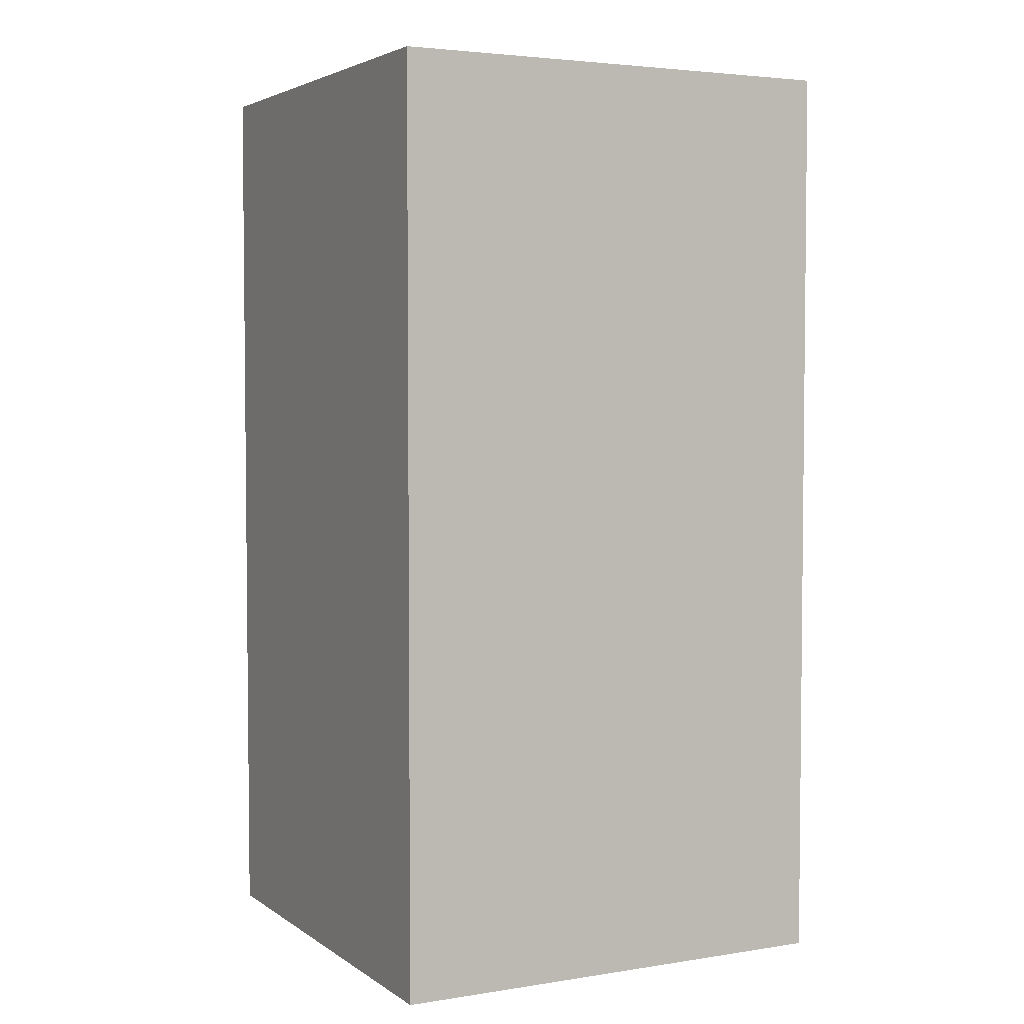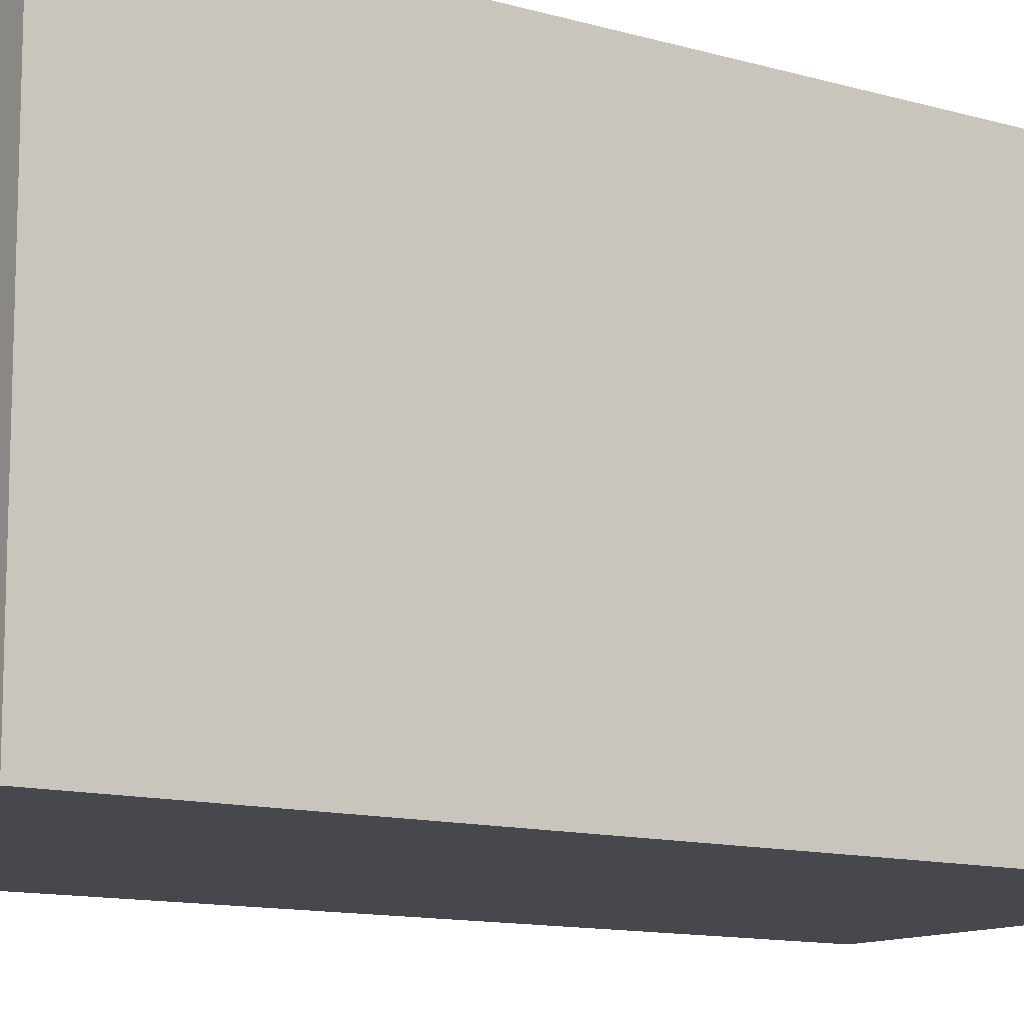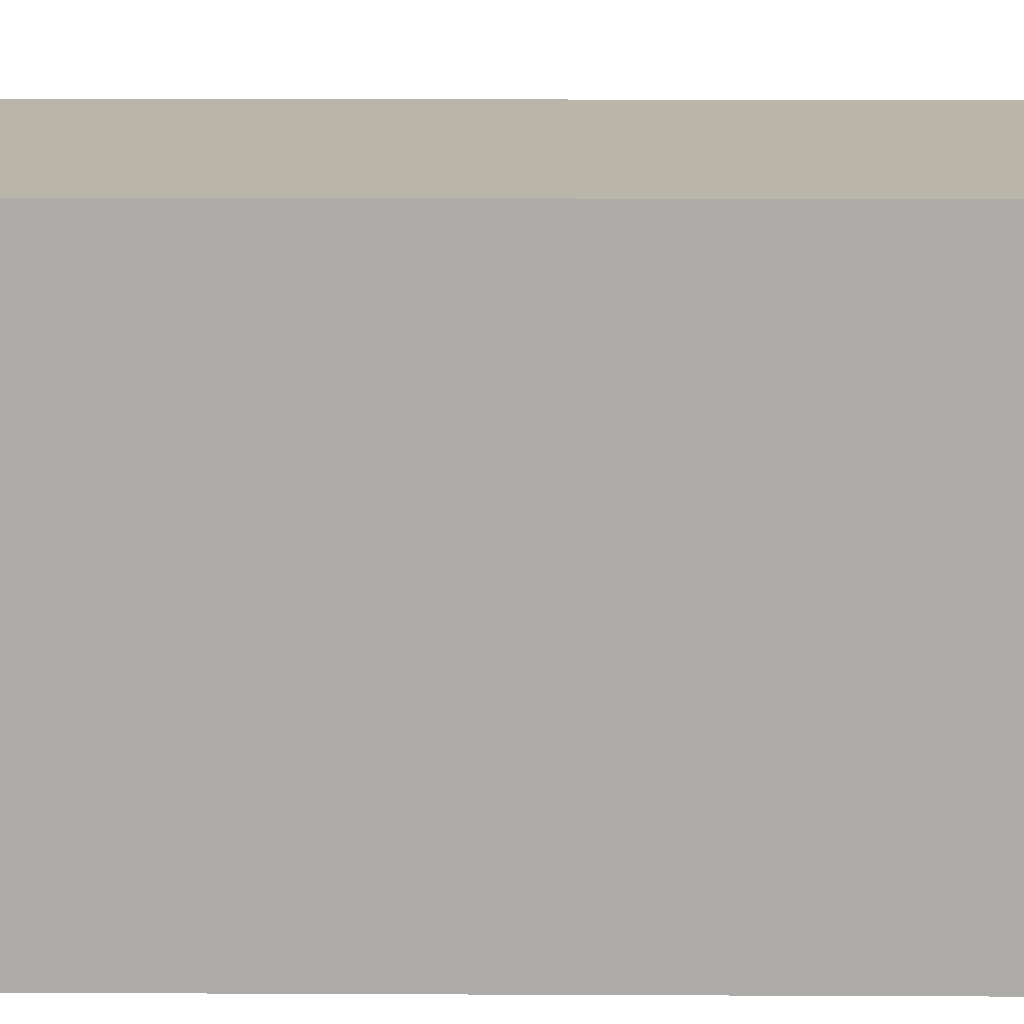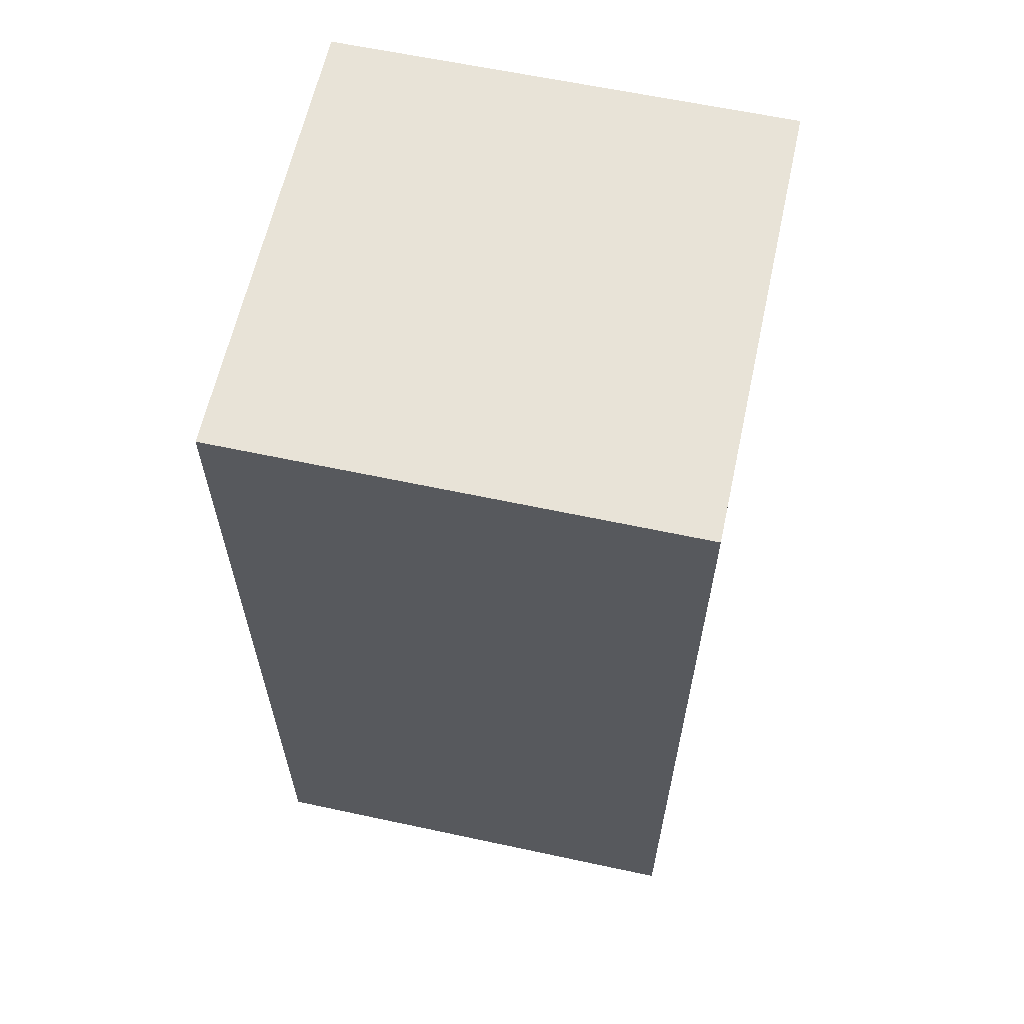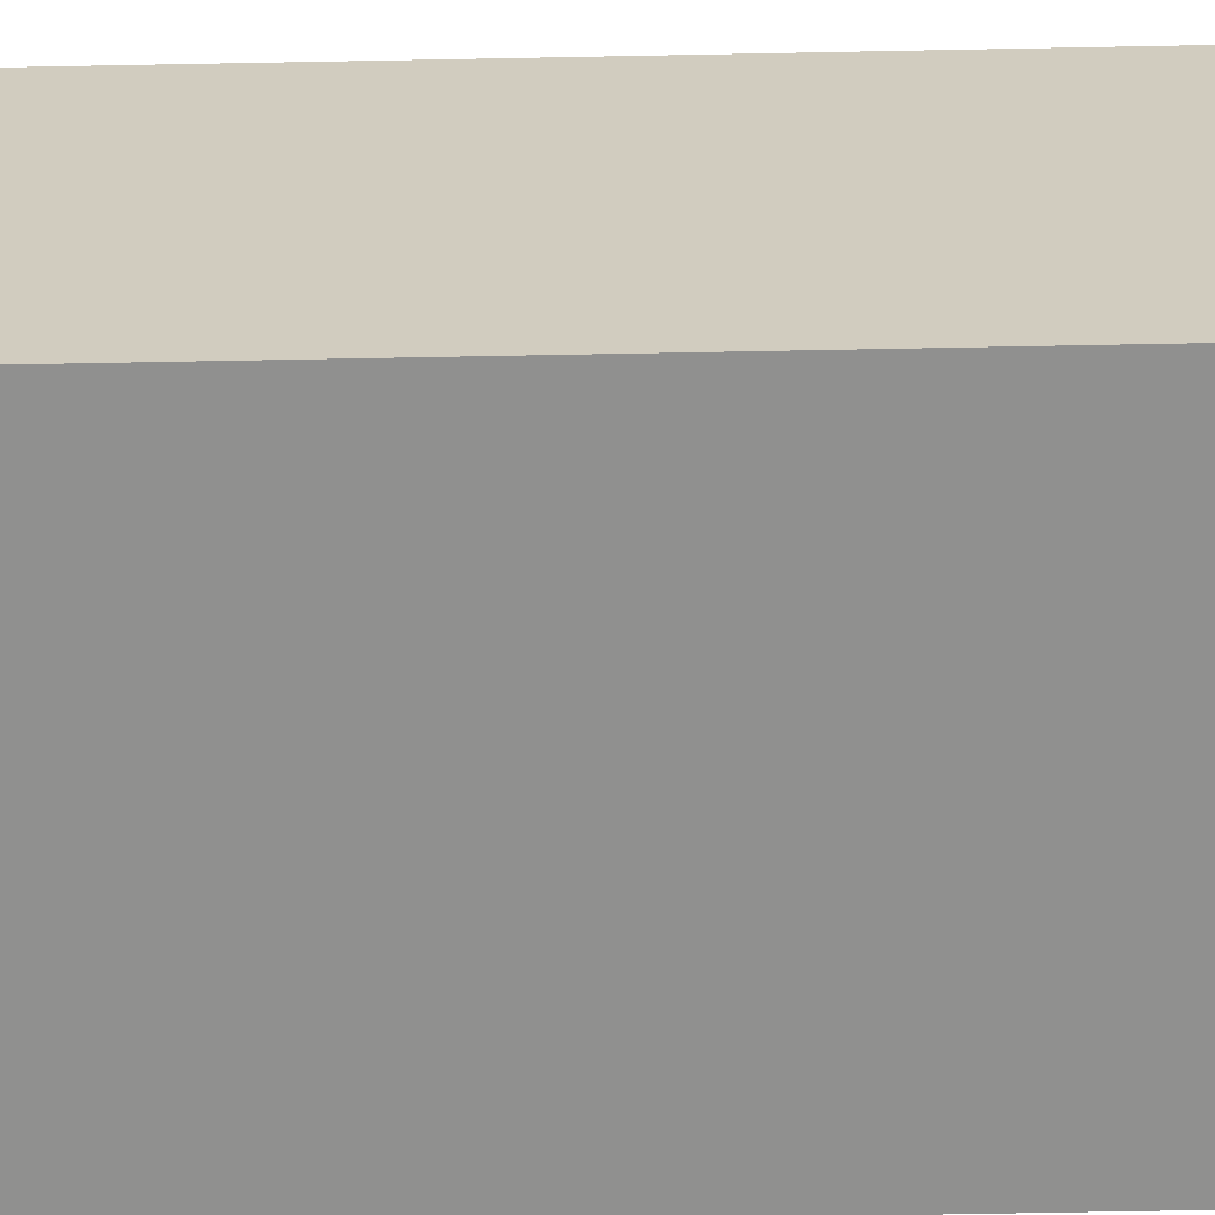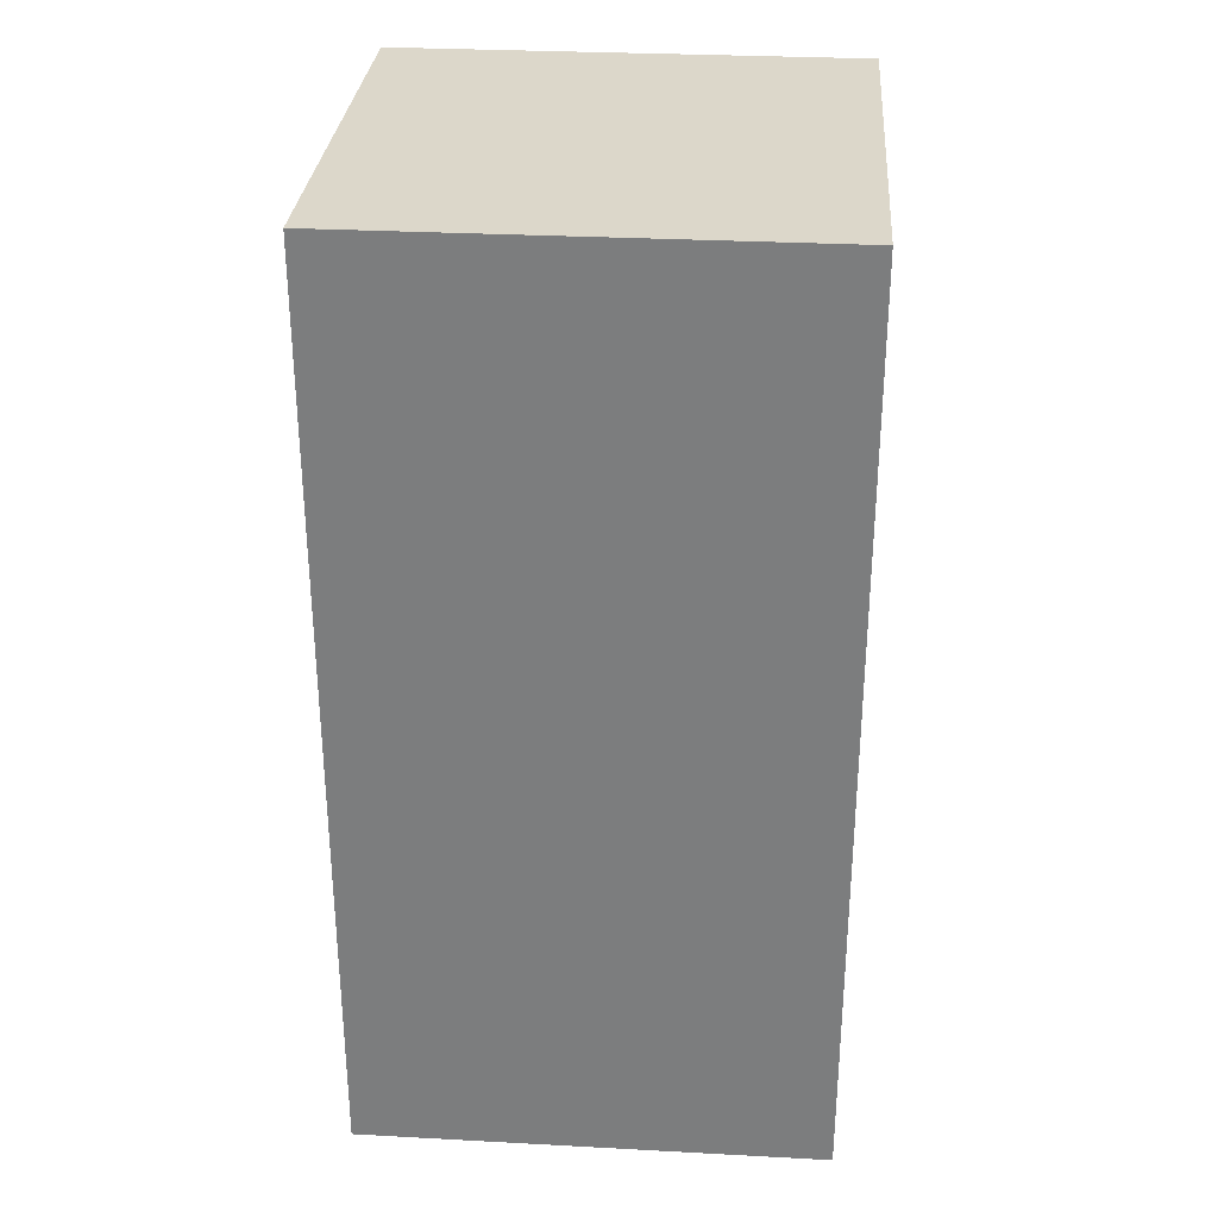
<metadata>
{"format":"obj","ext":"obj","renderer":"f3d","projection":"perspective","resolution":1024,"background":"white","views":[{"elev":3.8,"azim":-117.3,"up":"+Z"},{"elev":-11.9,"azim":55.3,"up":"+Y"},{"elev":13.4,"azim":-89.4,"up":"+Y"},{"elev":62.0,"azim":-167.7,"up":"+Z"},{"elev":-65.6,"azim":-88.9,"up":"+Y"},{"elev":30.5,"azim":94.4,"up":"+Z"}]}
</metadata>
<code>
v -0.375 0 0.75
v -0.375 0 -0.75
v -0.375 0.75 0.75
v -0.375 0.75 -0.75
v 0.375 0 0.75
v 0.375 0 -0.75
v 0.375 0.75 0.75
v 0.375 0.75 -0.75
v -0.375 0 0.75
v -0.375 0.75 0.75
v 0.375 0 0.75
v 0.375 0.75 0.75
v -0.375 0 -0.75
v -0.375 0.75 -0.75
v 0.375 0 -0.75
v 0.375 0.75 -0.75
v -0.375 0 0.75
v 0.375 0 0.75
v -0.375 0 -0.75
v 0.375 0 -0.75
v -0.375 0.75 0.75
v 0.375 0.75 0.75
v -0.375 0.75 -0.75
v 0.375 0.75 -0.75
f 3 2 1
f 4 2 3
f 5 6 7
f 7 6 8
f 11 10 9
f 12 10 11
f 13 14 15
f 15 14 16
f 19 18 17
f 20 18 19
f 21 22 23
f 23 22 24

</code>
